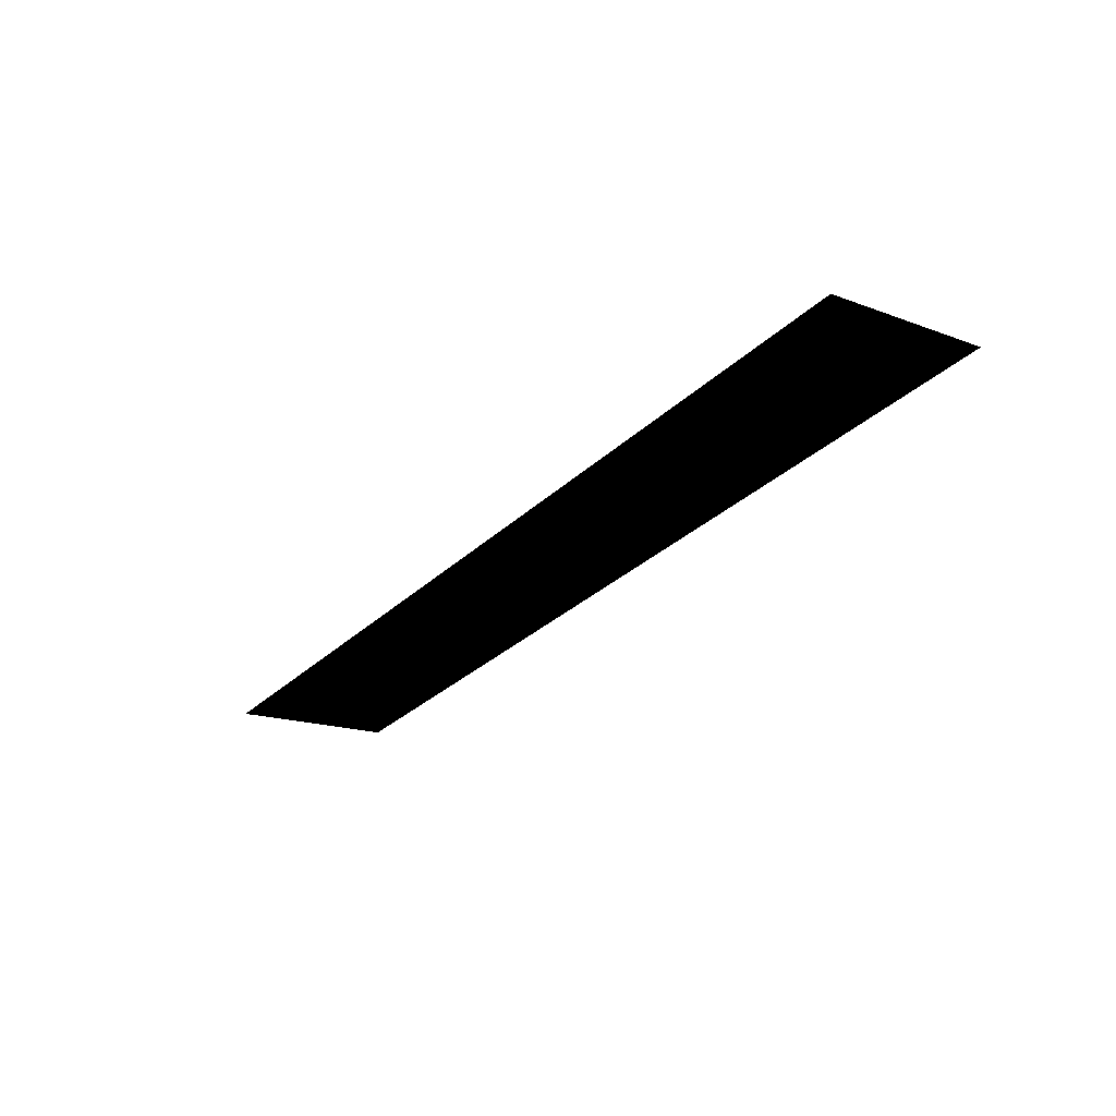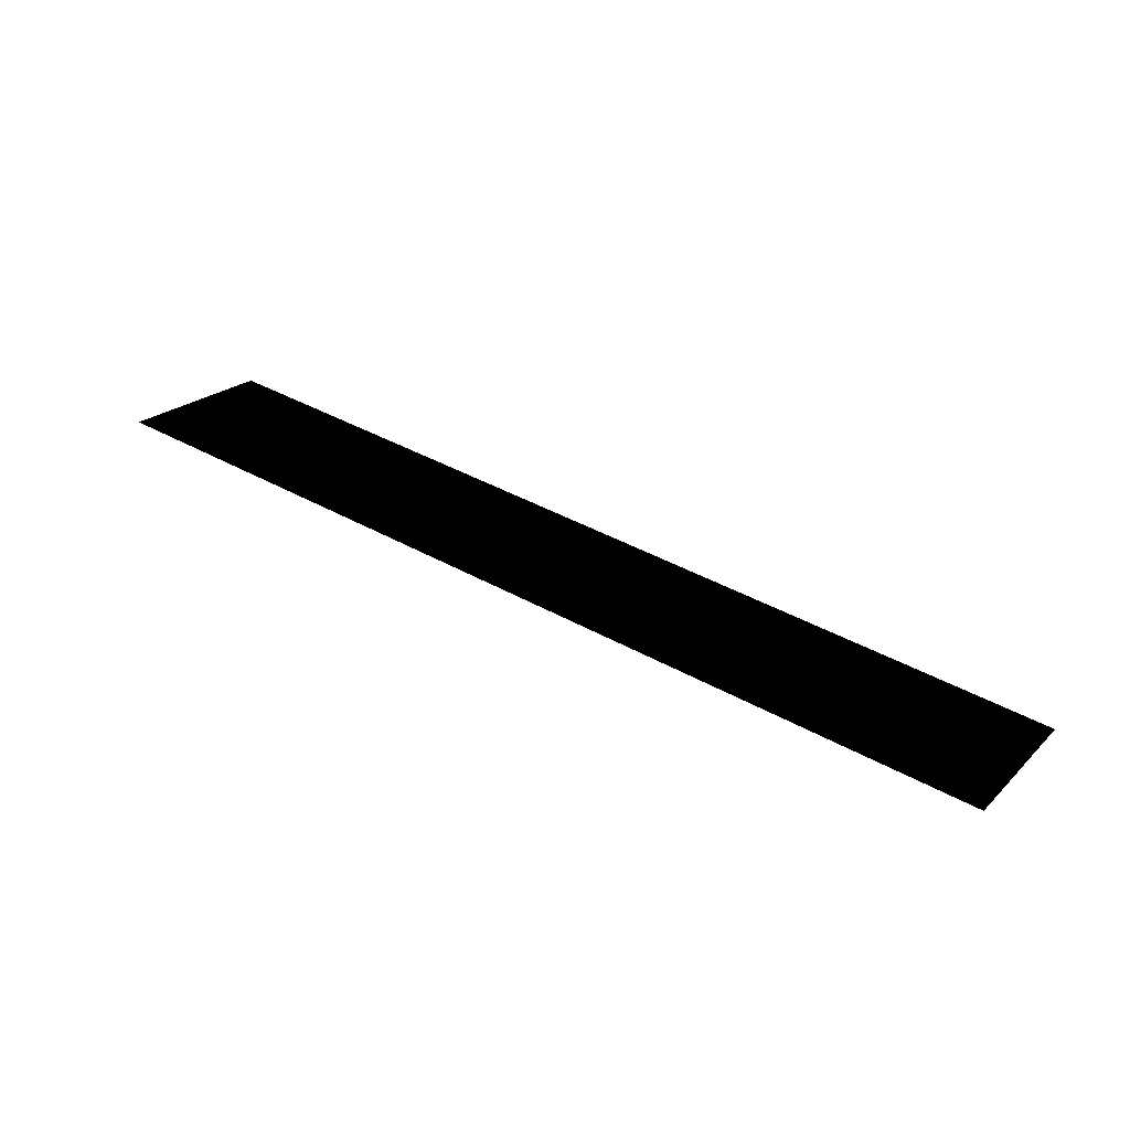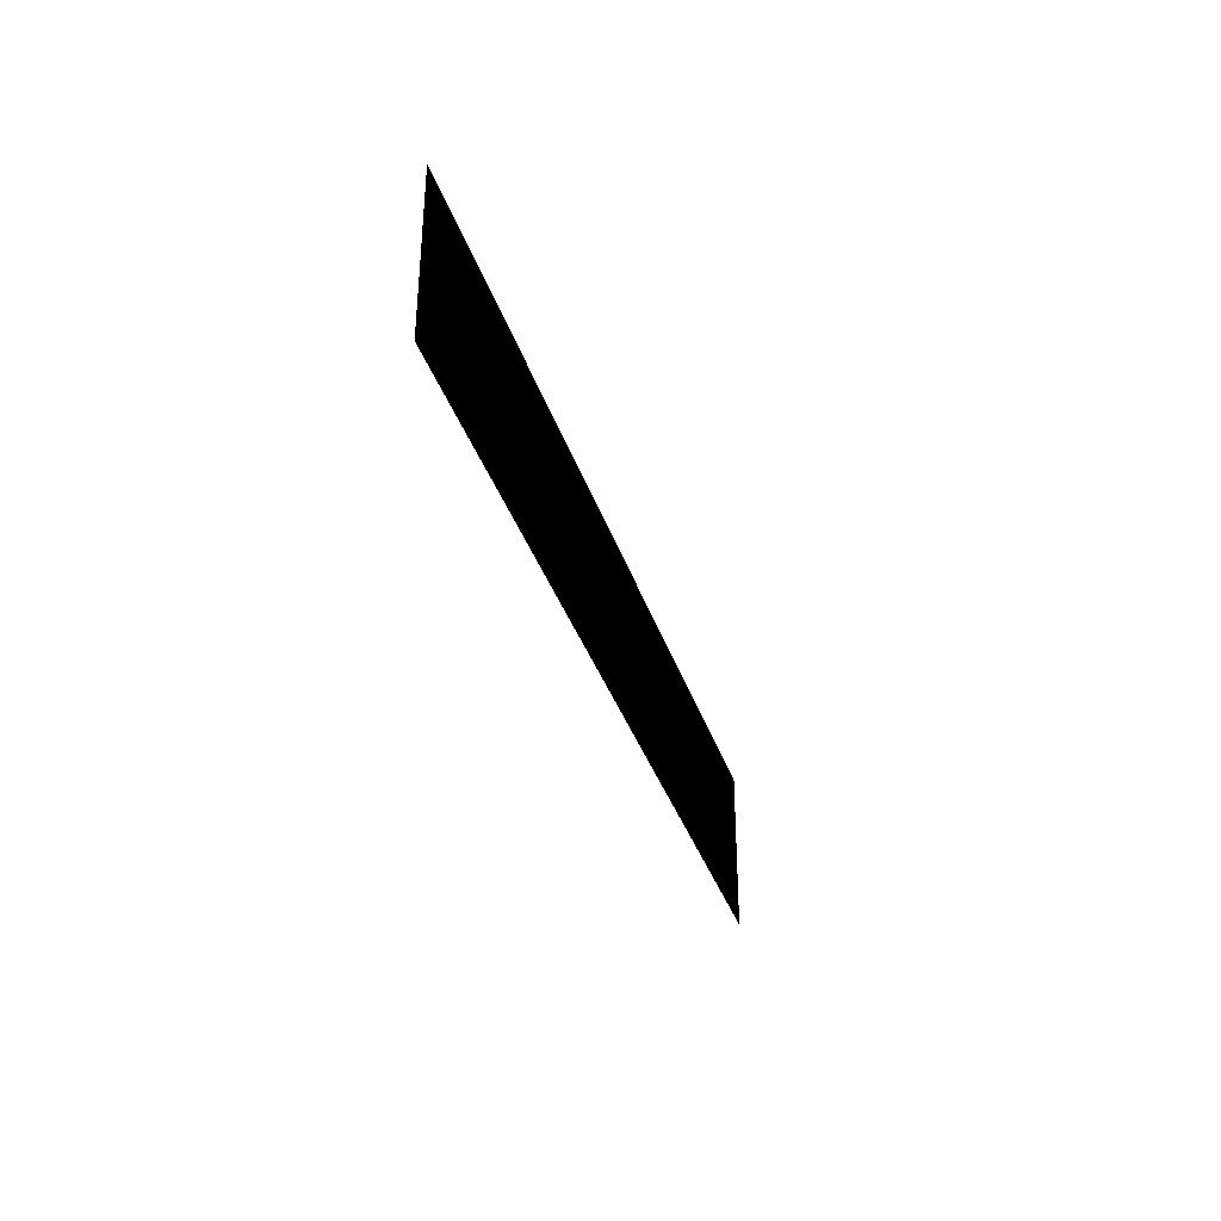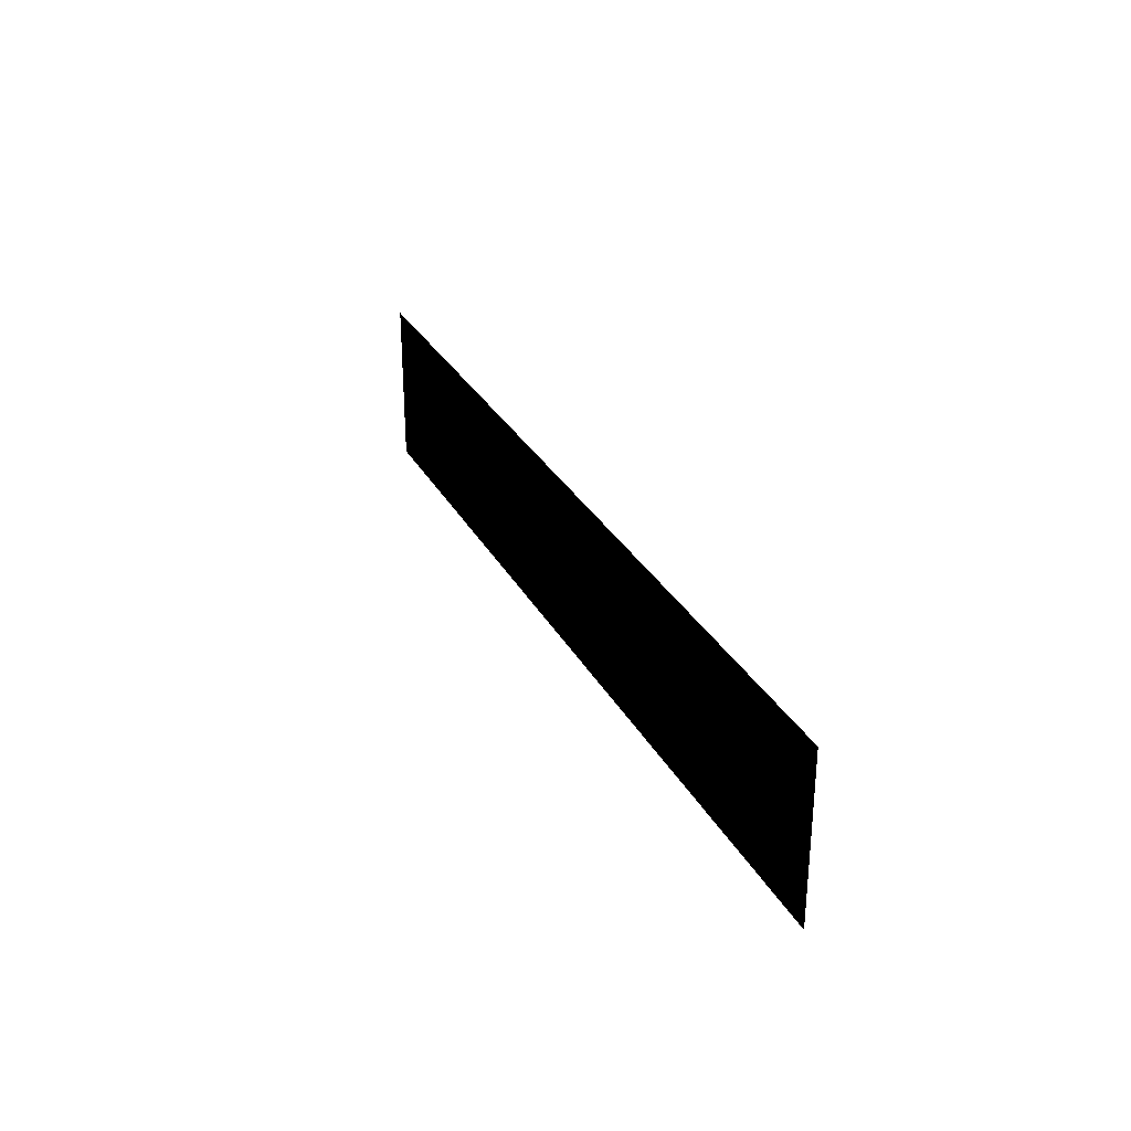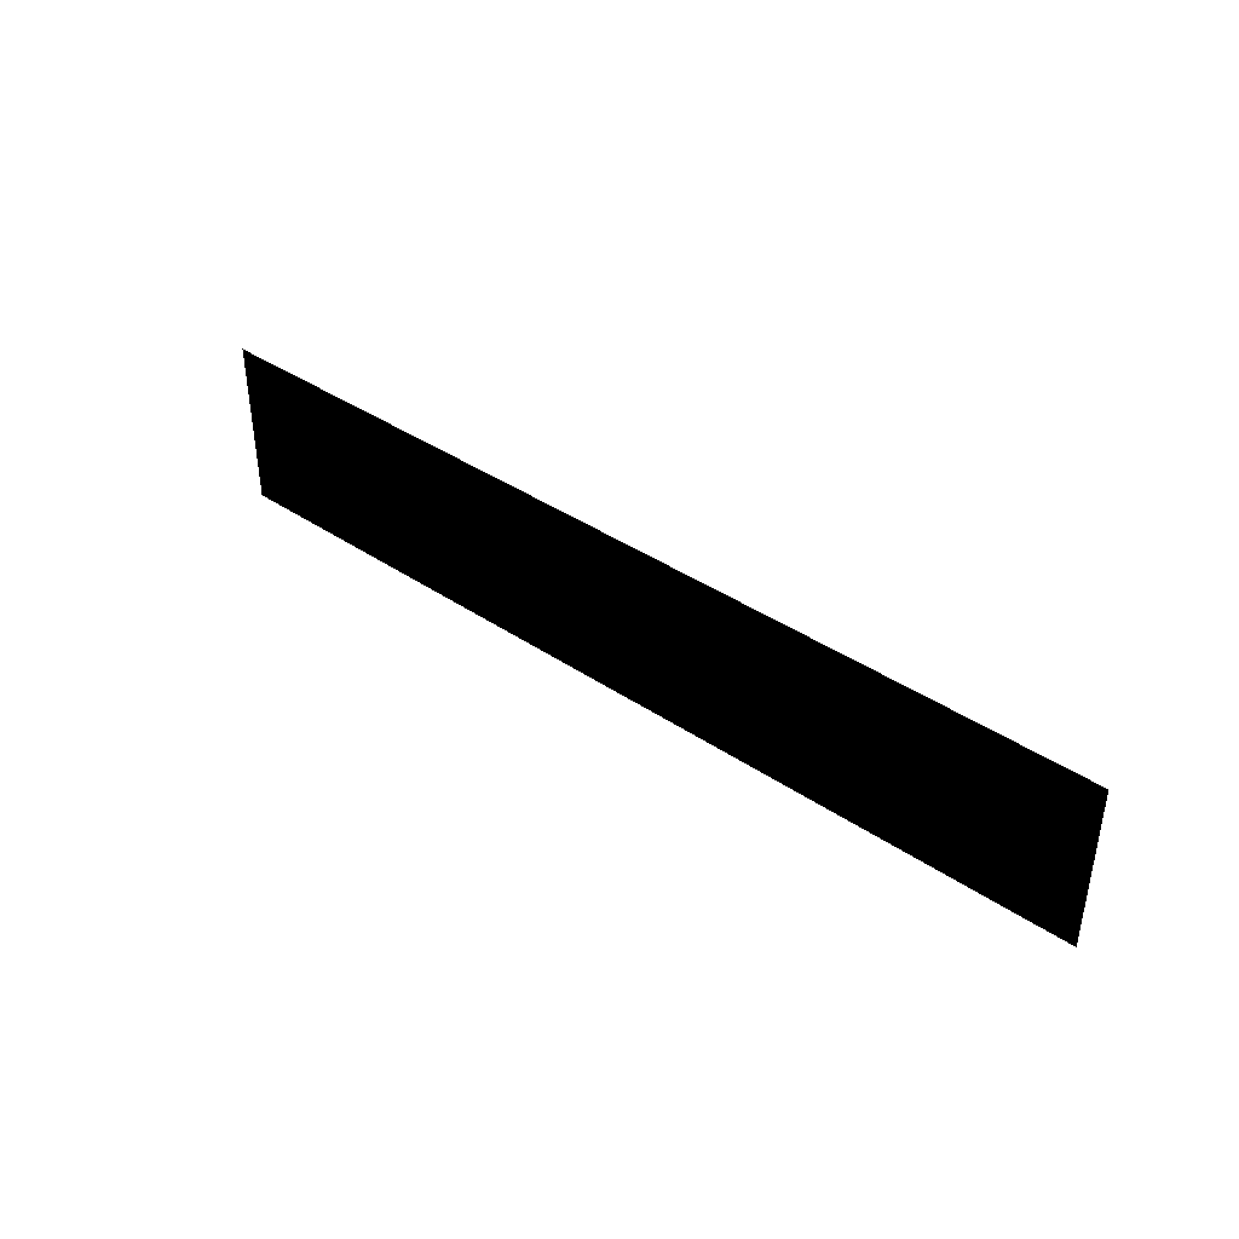
<metadata>
{"format":"obj","ext":"obj","renderer":"f3d","projection":"perspective","resolution":1024,"background":"white","views":[{"elev":-16.7,"azim":52.8,"up":"+Y"},{"elev":22.3,"azim":-147.6,"up":"+Y"},{"elev":-34.6,"azim":-62.8,"up":"+Z"},{"elev":29.1,"azim":-102.8,"up":"+Z"},{"elev":39.6,"azim":50.5,"up":"+Z"}]}
</metadata>
<code>
o Cube2_copy3
v -6.247 0.1 4.771
v -6.247 0.1 6.771
v 4.422 2.1 4.771
v 4.422 2.1 6.771
g Cube2_copy3_default
f 1 4 3
f 2 4 1

</code>
